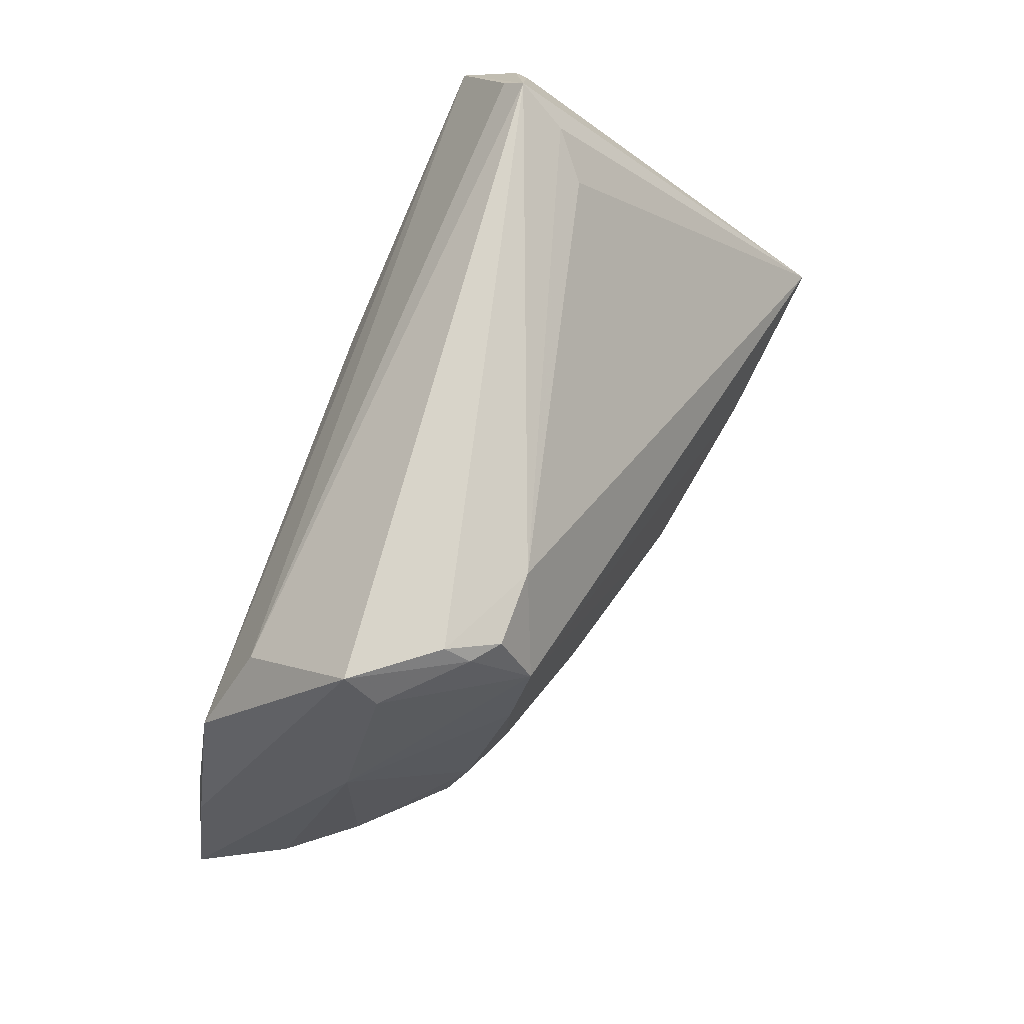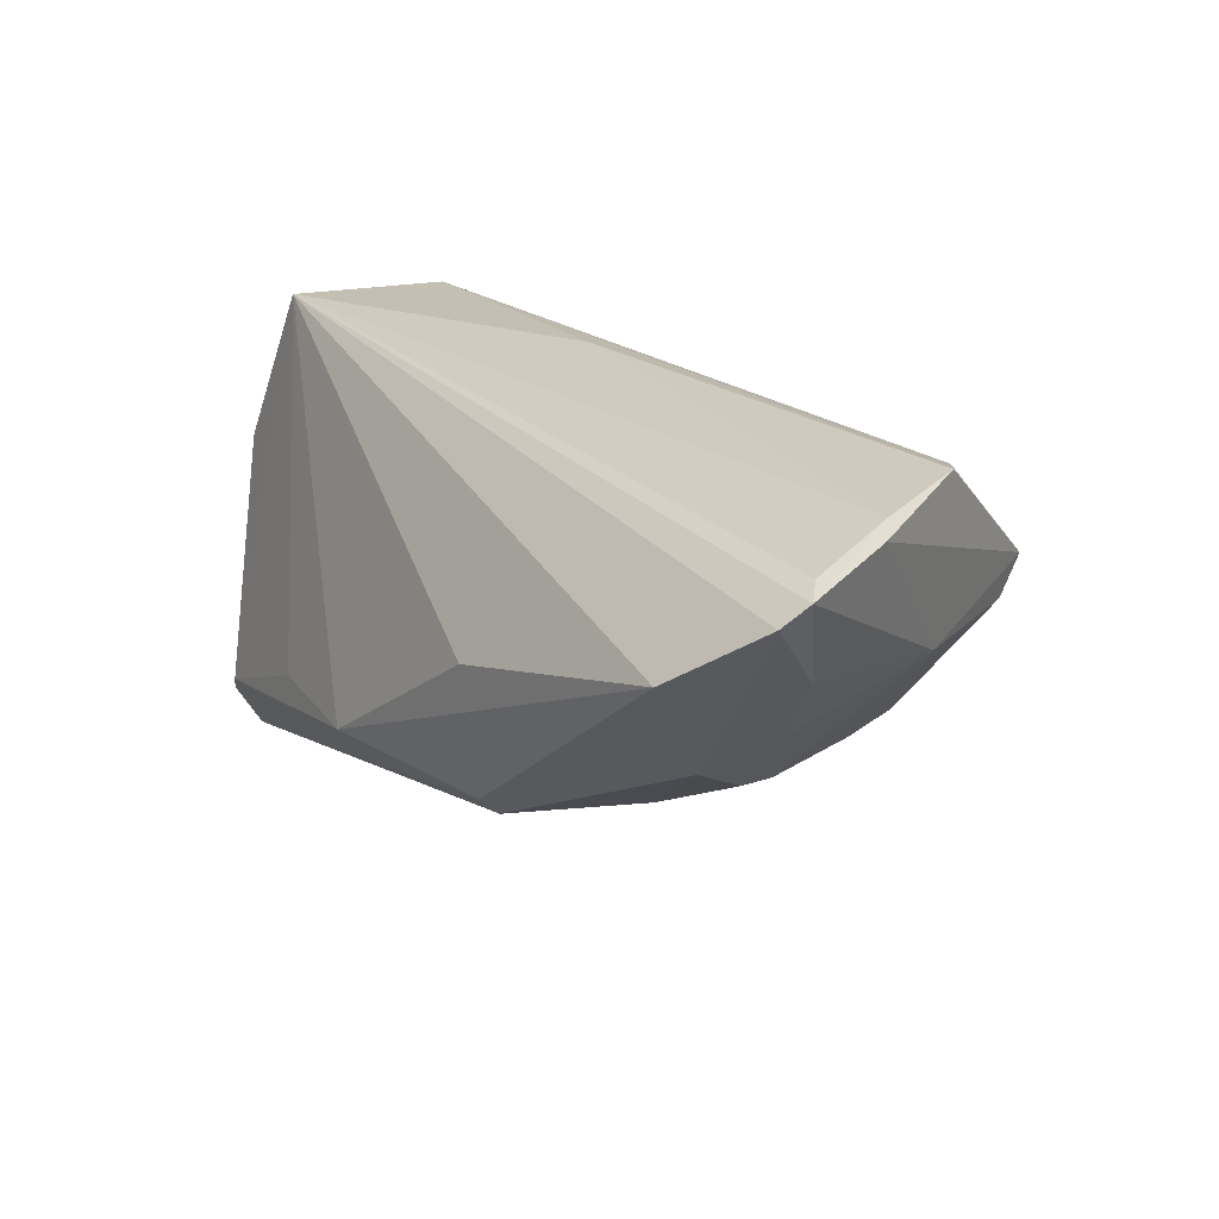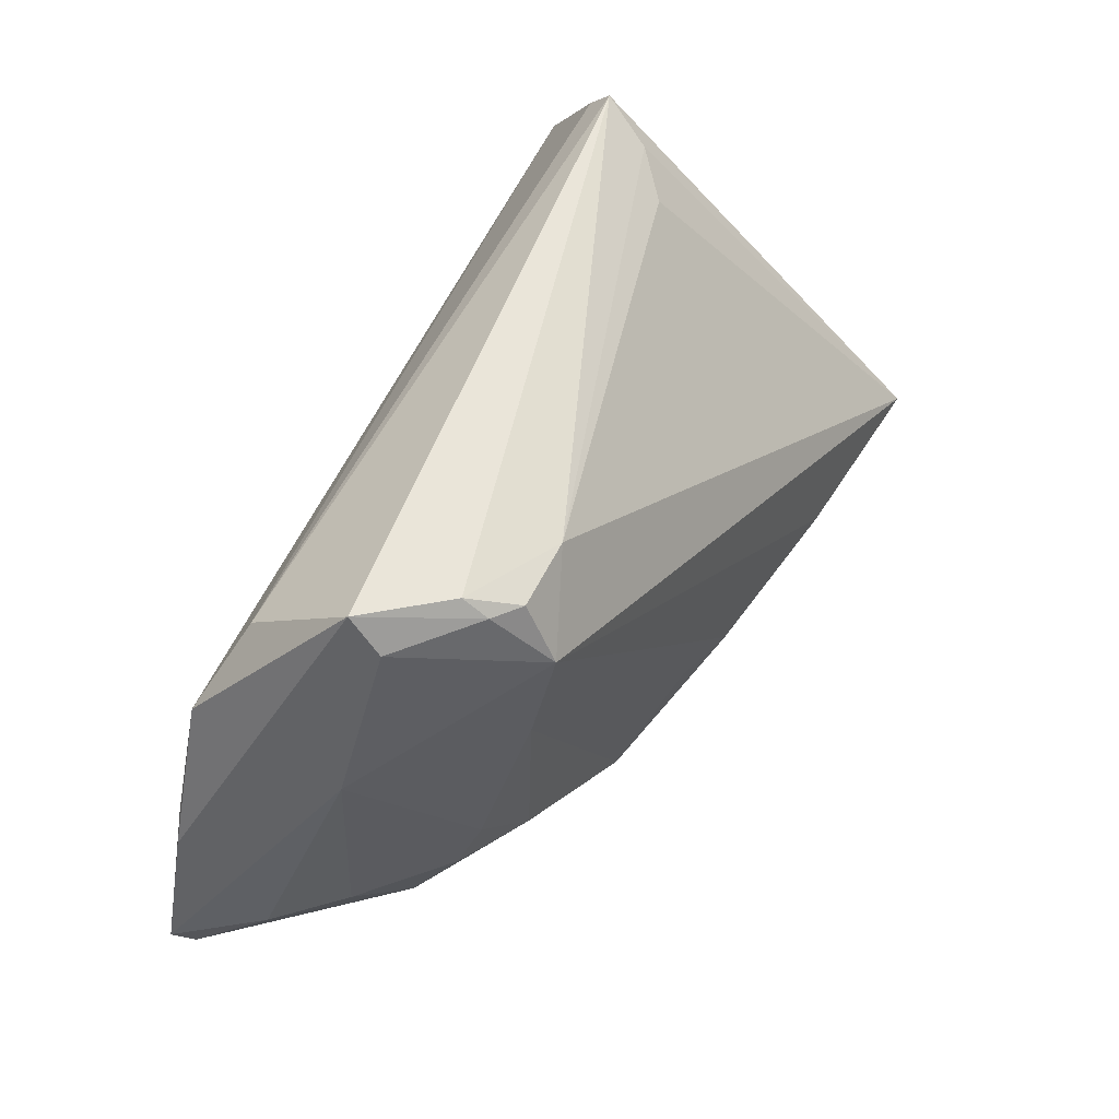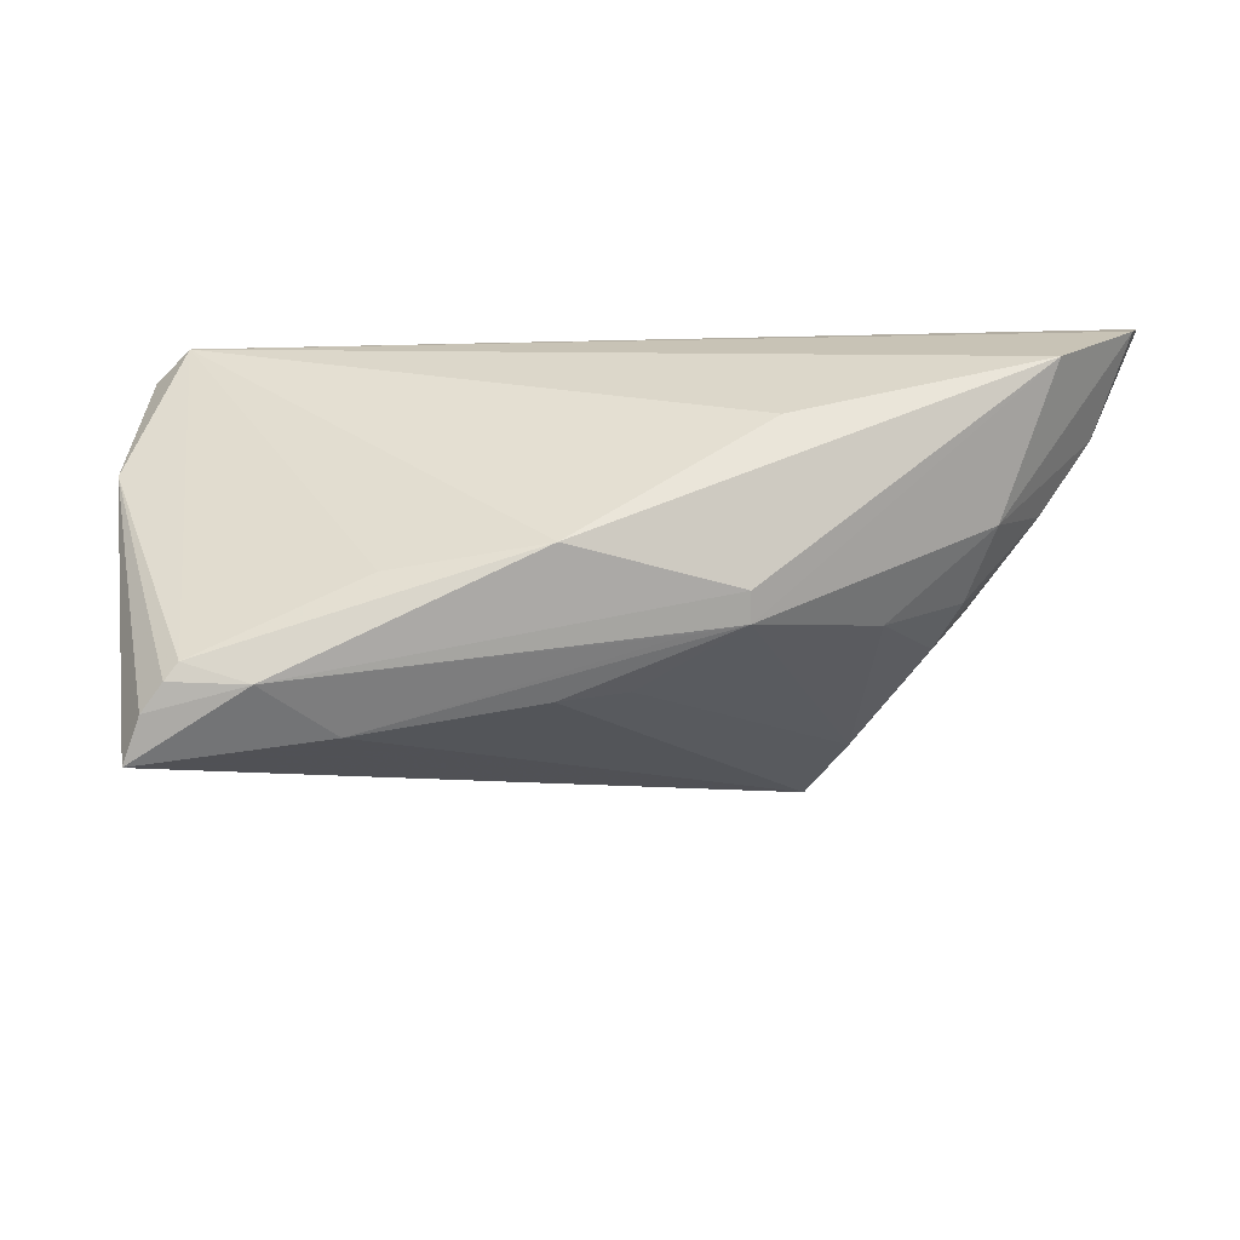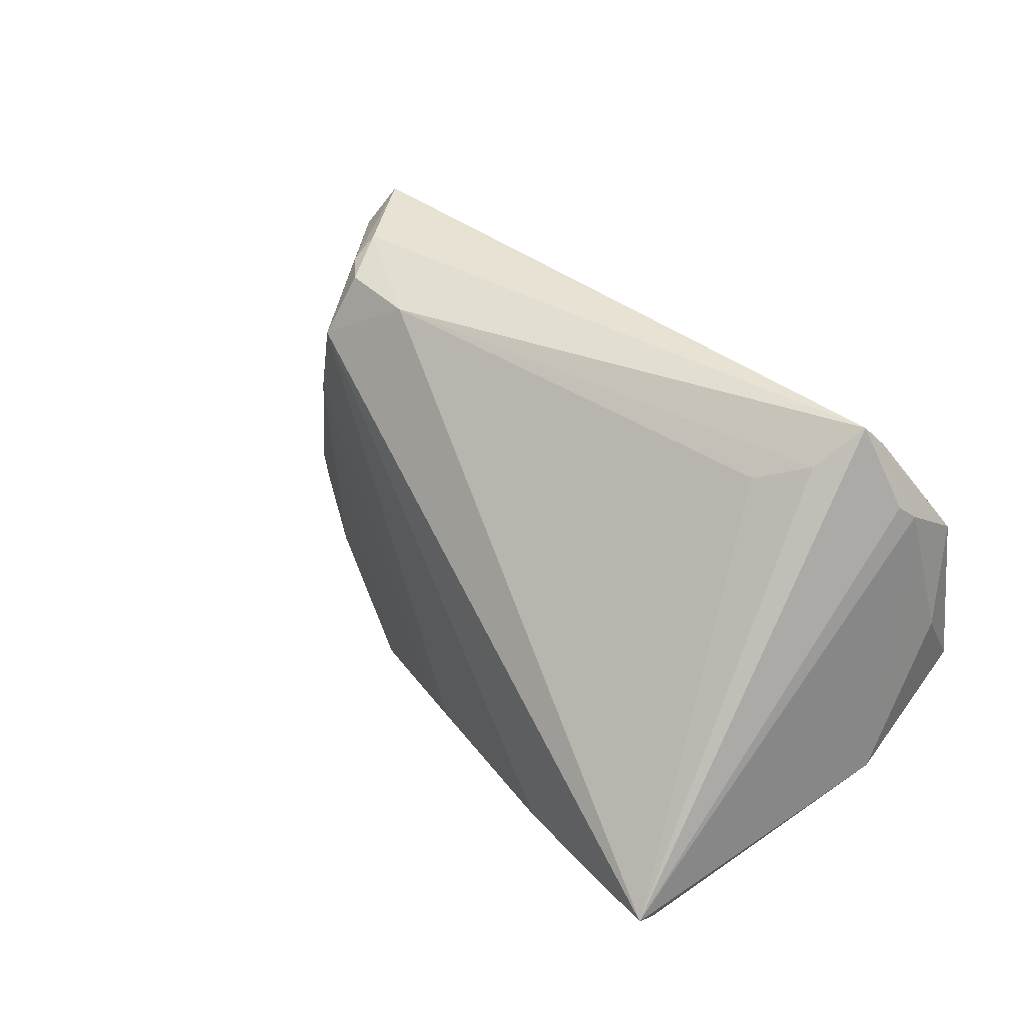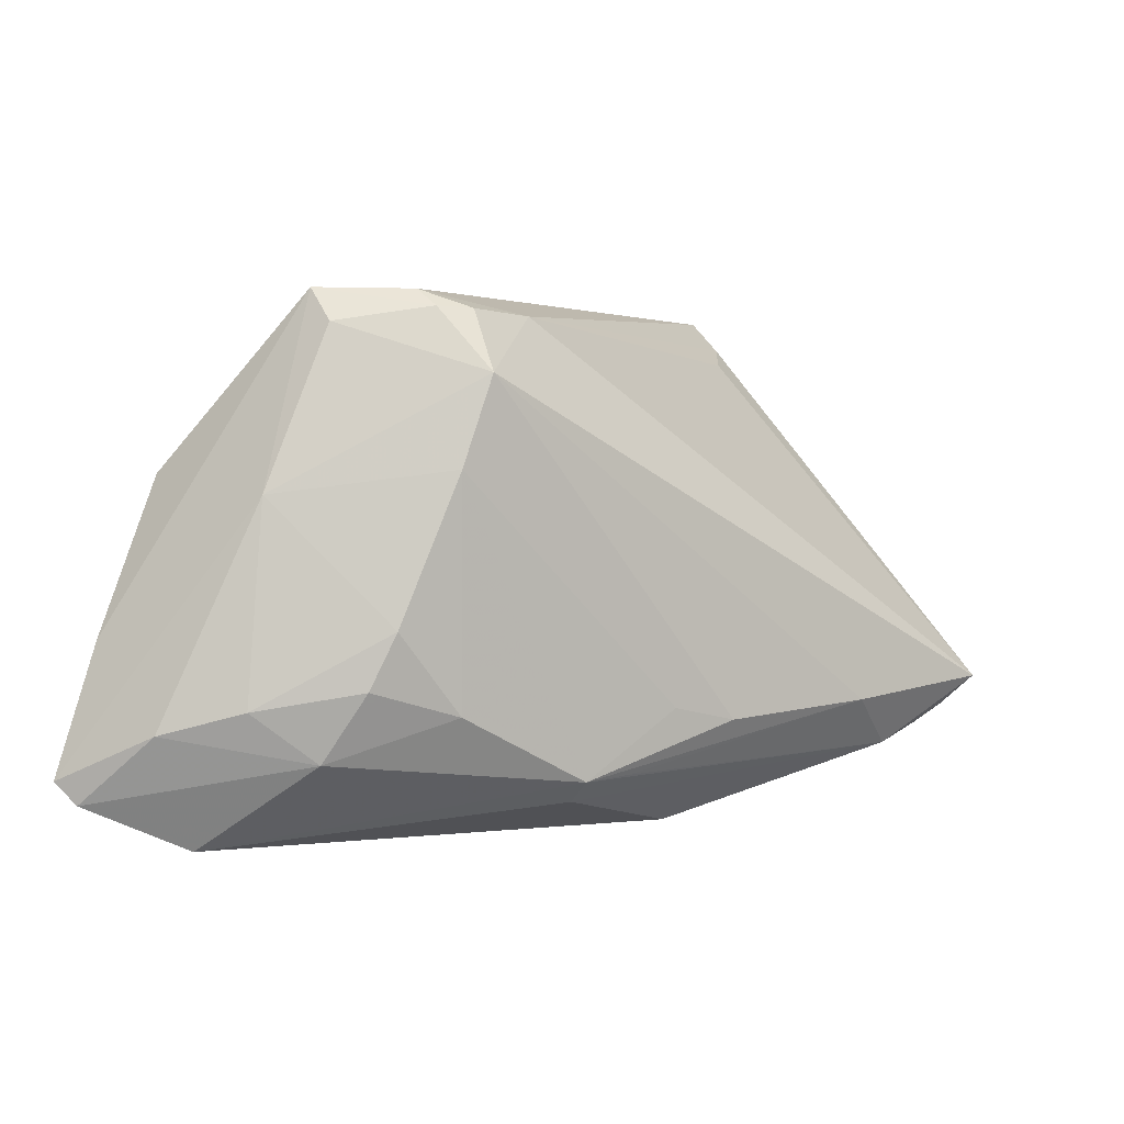
<metadata>
{"format":"obj","ext":"obj","renderer":"f3d","projection":"perspective","resolution":1024,"background":"white","views":[{"elev":75.1,"azim":108.7,"up":"+Y"},{"elev":24.7,"azim":49.9,"up":"+Z"},{"elev":58.7,"azim":114.4,"up":"+Y"},{"elev":-27.9,"azim":-5.4,"up":"+Z"},{"elev":39.5,"azim":-133.1,"up":"+Y"},{"elev":2.2,"azim":130.2,"up":"+Y"}]}
</metadata>
<code>
v -0.03311 0.02687 -0.002237
v 0.004232 -0.0159 -0.02339
v -0.03449 -0.02316 -0.02794
v 0.05809 -0.01962 0.02209
v -0.04214 -0.02218 -0.02518
v 0.0437 -0.02056 -0.003761
v 0.0327 0.01244 -0.01516
v -0.0459 -0.007794 0.02209
v -0.05183 -0.01115 0.002624
v -0.04181 0.02995 0.01086
v 0.009475 -0.02362 -0.02036
v -0.03846 0.02932 0.0021
v 0.01547 -0.02654 -0.0165
v -0.04765 0.01642 0.01861
v 0.05599 -0.01721 0.009884
v 0.05498 -0.00709 0.0213
v -0.04644 0.02387 0.009287
v 0.02908 0.02334 -0.01661
v 0.04608 0.01204 0.02125
v -0.004727 -0.03118 -0.01446
v 0.03908 0.02926 -0.0006724
v -0.02561 -0.01672 -0.03042
v 0.03752 0.02134 0.01697
v 0.04707 0.009631 0.001834
v 0.03095 0.03311 -0.006457
v 0.04918 -0.03115 0.01144
v -0.003992 -0.01781 -0.0259
v 0.01861 -0.03095 0.002359
v -0.009214 0.009617 0.02137
v 0.03906 -0.005491 -0.01131
v 0.05949 -0.02548 0.01924
v -0.04095 0.03335 0.008012
v 0.03812 0.03335 0.003454
v 0.01577 -0.02399 -0.01909
v 0.04133 -0.01224 -0.008988
v 0.06097 -0.02274 0.02154
v 0.05218 -0.004077 0.02209
v -0.04751 0.02205 0.01118
v 0.03101 0.03101 -0.009642
v 0.02777 0.03076 -0.01243
v -0.02266 -0.02617 -0.01605
v -0.04973 -0.003935 0.0196
v 0.03155 -0.01546 -0.01397
v -0.04759 -0.01494 -0.03387
v 0.01858 0.03029 -0.01263
v -0.0436 -0.02138 -0.02714
v 0.05005 -0.01445 0.001191
v -0.04592 -0.01895 -0.02973
v -0.05056 0.005144 0.01404
f 44 1 45
f 20 28 8
f 8 28 26
f 28 20 26
f 44 32 12
f 12 1 44
f 32 45 12
f 12 45 1
f 44 45 18
f 36 8 31
f 8 26 31
f 6 31 26
f 8 14 42
f 42 14 49
f 49 14 38
f 38 14 32
f 32 14 10
f 29 14 8
f 40 18 45
f 33 24 21
f 24 18 21
f 7 24 30
f 7 18 24
f 7 30 43
f 41 20 8
f 8 5 41
f 41 5 20
f 20 5 3
f 44 18 22
f 18 27 22
f 22 3 44
f 43 30 35
f 35 6 43
f 13 26 20
f 20 3 13
f 9 5 8
f 8 42 9
f 9 42 49
f 9 38 44
f 49 38 9
f 17 32 44
f 44 38 17
f 17 38 32
f 23 10 14
f 32 10 23
f 33 32 23
f 37 29 8
f 25 45 32
f 25 40 45
f 25 32 33
f 18 40 39
f 39 21 18
f 40 25 39
f 33 21 39
f 39 25 33
f 2 27 18
f 18 7 2
f 31 6 15
f 36 31 15
f 15 24 36
f 34 6 26
f 26 13 34
f 43 6 34
f 27 2 34
f 34 13 3
f 34 7 43
f 34 2 7
f 34 22 27
f 48 9 44
f 44 3 48
f 14 29 19
f 19 23 14
f 29 37 19
f 33 23 19
f 4 8 36
f 36 37 4
f 4 37 8
f 6 35 47
f 47 15 6
f 47 35 30
f 30 24 47
f 24 15 47
f 3 22 11
f 11 34 3
f 22 34 11
f 5 9 46
f 9 48 46
f 46 3 5
f 46 48 3
f 16 37 36
f 16 19 37
f 33 19 16
f 36 24 16
f 16 24 33

</code>
